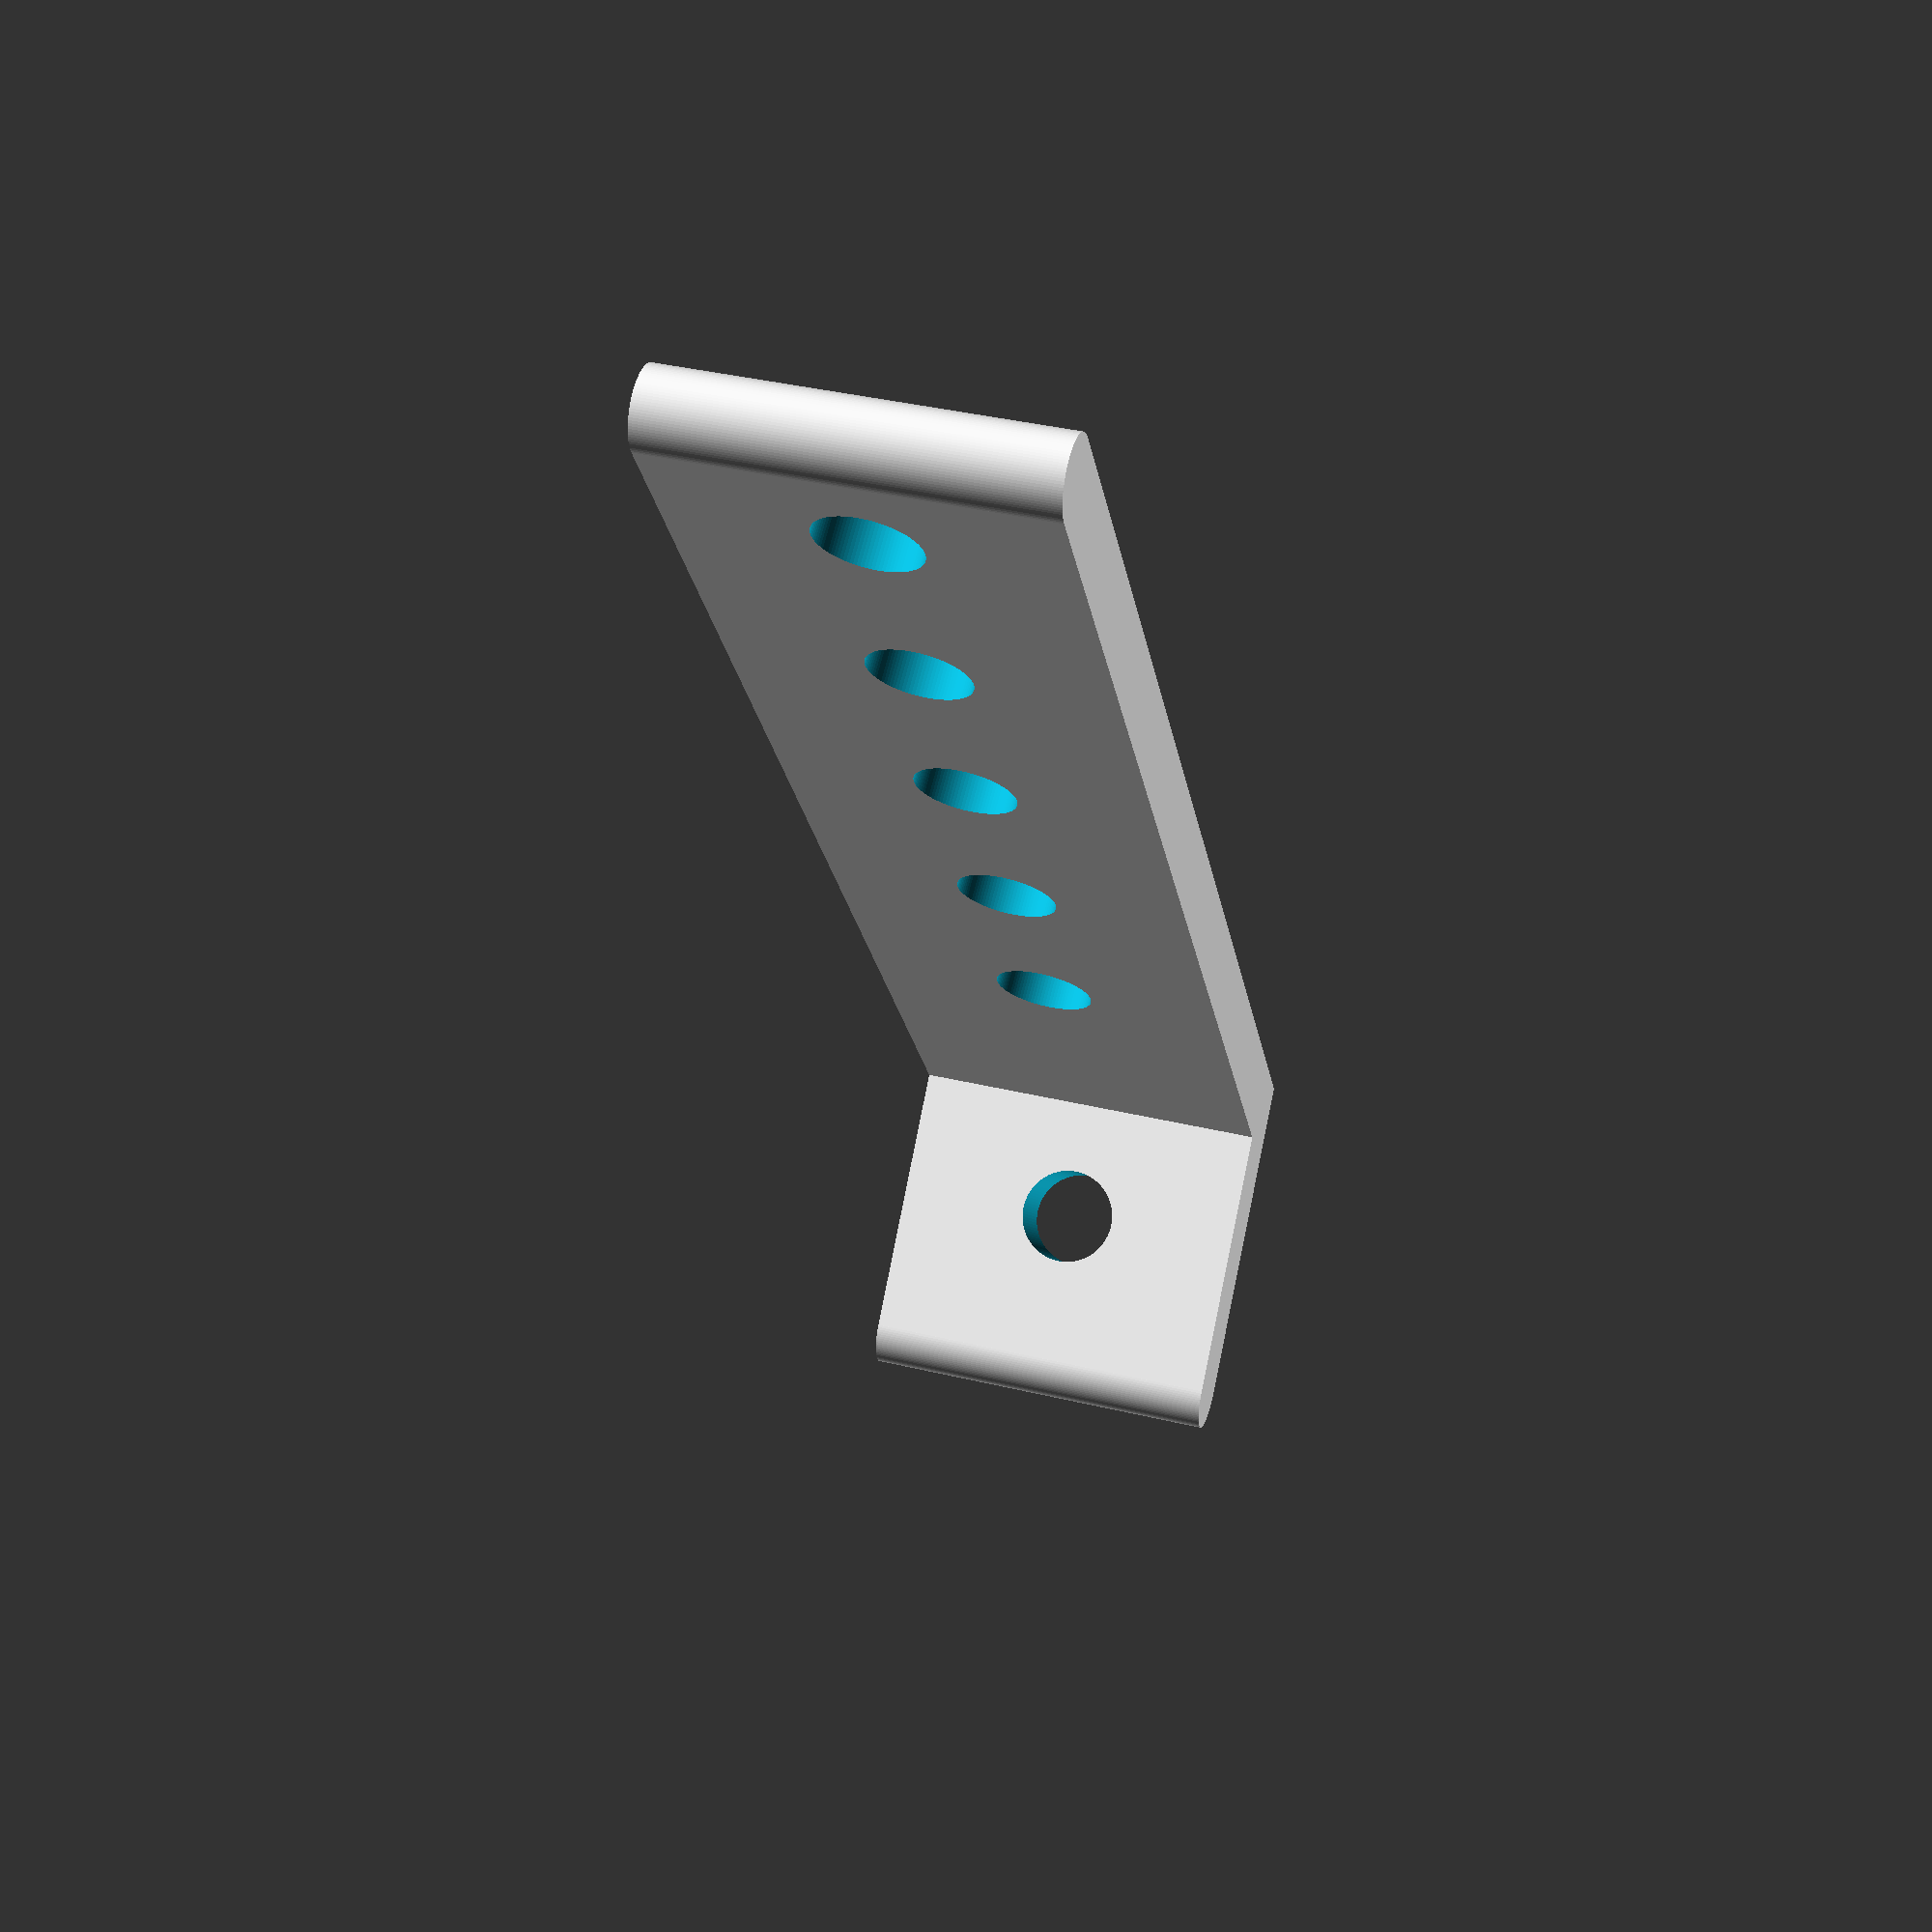
<openscad>
difference(){
    union (){
        translate([0,0,0]) cube ([13,3,14]);
        rotate([0,0,15]) {
            translate([0,0,0]) cube ([3,60,14]);
            translate([1.5,60,0]) cylinder (h=14, r=1.5, $fn=100);
        }
        //translate([3,3,0]) cylinder (h=14, r=3, $fn=100);
        translate([13,1.5,0]) cylinder (h=14, r=1.5, $fn=100);
    }
    //translate([6,6,-1]) cylinder (h=16, r=3, $fn=100);
    //translate([5,2,-1]) cube ([30,6,16]);
    //translate([2,5,-1]) cube ([6,30,16]);
    translate([7,5,7]) rotate([90,0,0])   cylinder (h=16, r=1.9, $fn=100);
        rotate([0,0,15]) {
            translate([5,16,7]) rotate([0,-90,0]) cylinder (h=16, r=1.9, $fn=100);
            translate([5,26,7]) rotate([0,-90,0]) cylinder (h=16, r=1.9, $fn=100);
            translate([5,36,7]) rotate([0,-90,0]) cylinder (h=16, r=1.9, $fn=100);
            translate([5,46,7]) rotate([0,-90,0]) cylinder (h=16, r=1.9, $fn=100);
            translate([5,56,7]) rotate([0,-90,0]) cylinder (h=16, r=1.9, $fn=100);
        }
};



</openscad>
<views>
elev=321.9 azim=46.9 roll=106.9 proj=p view=wireframe
</views>
